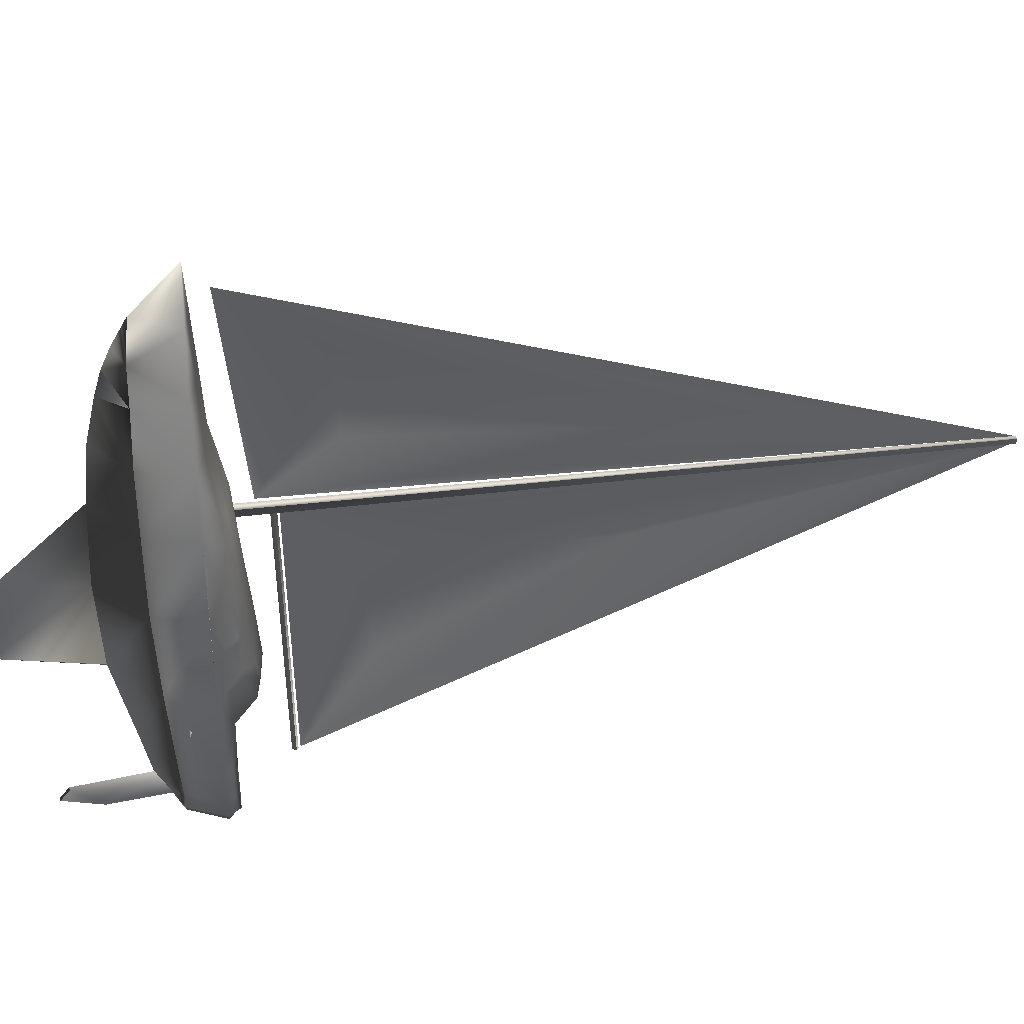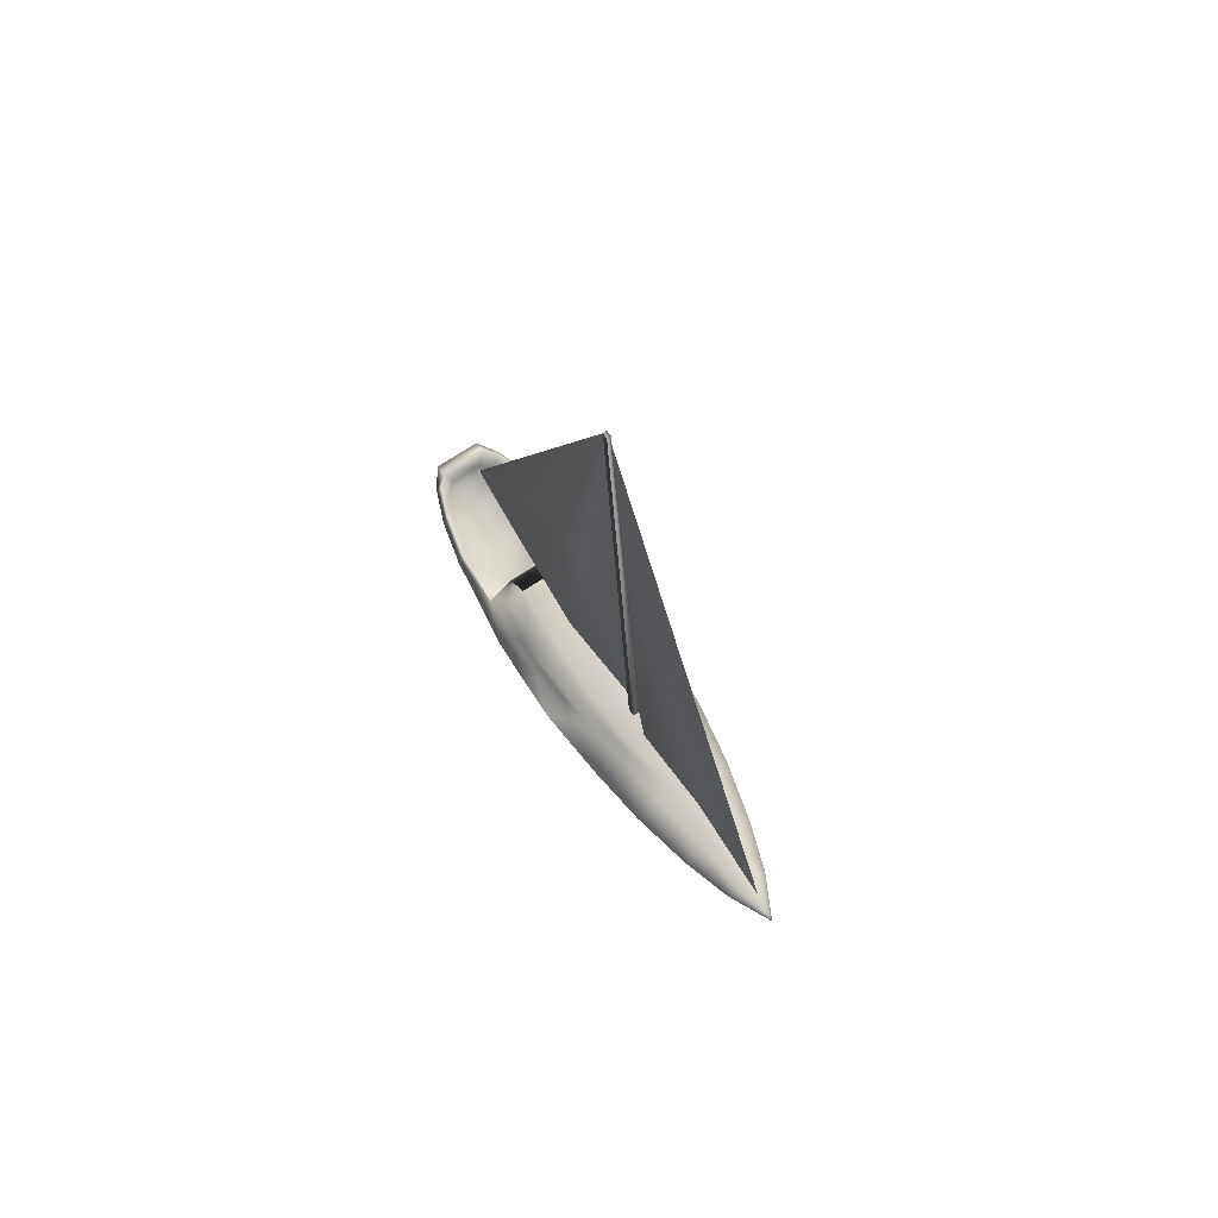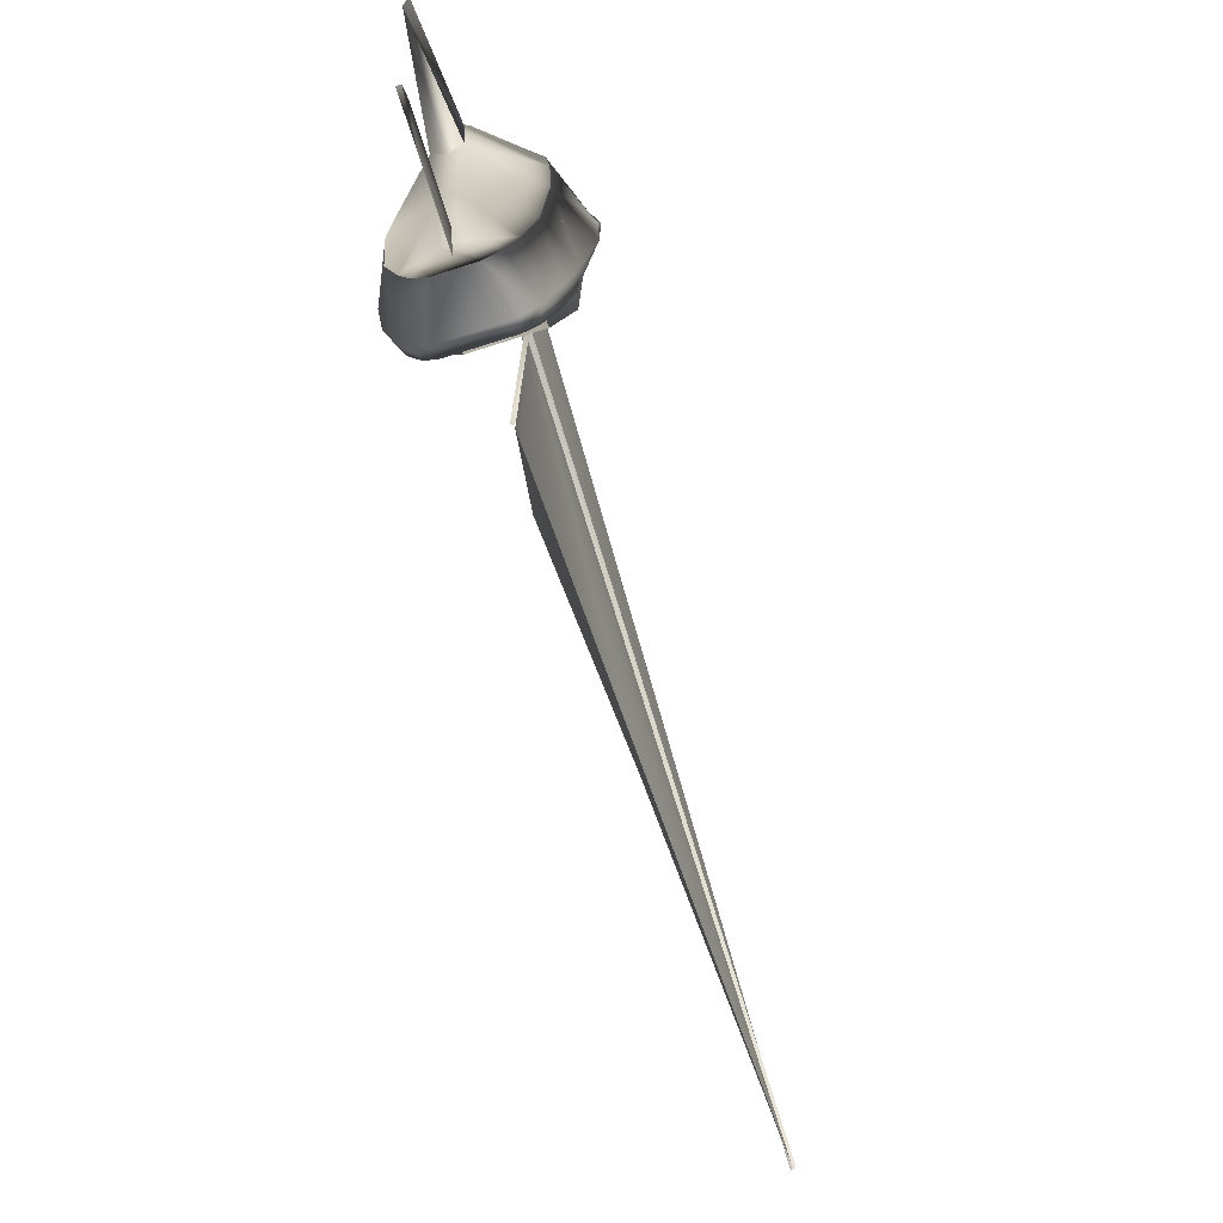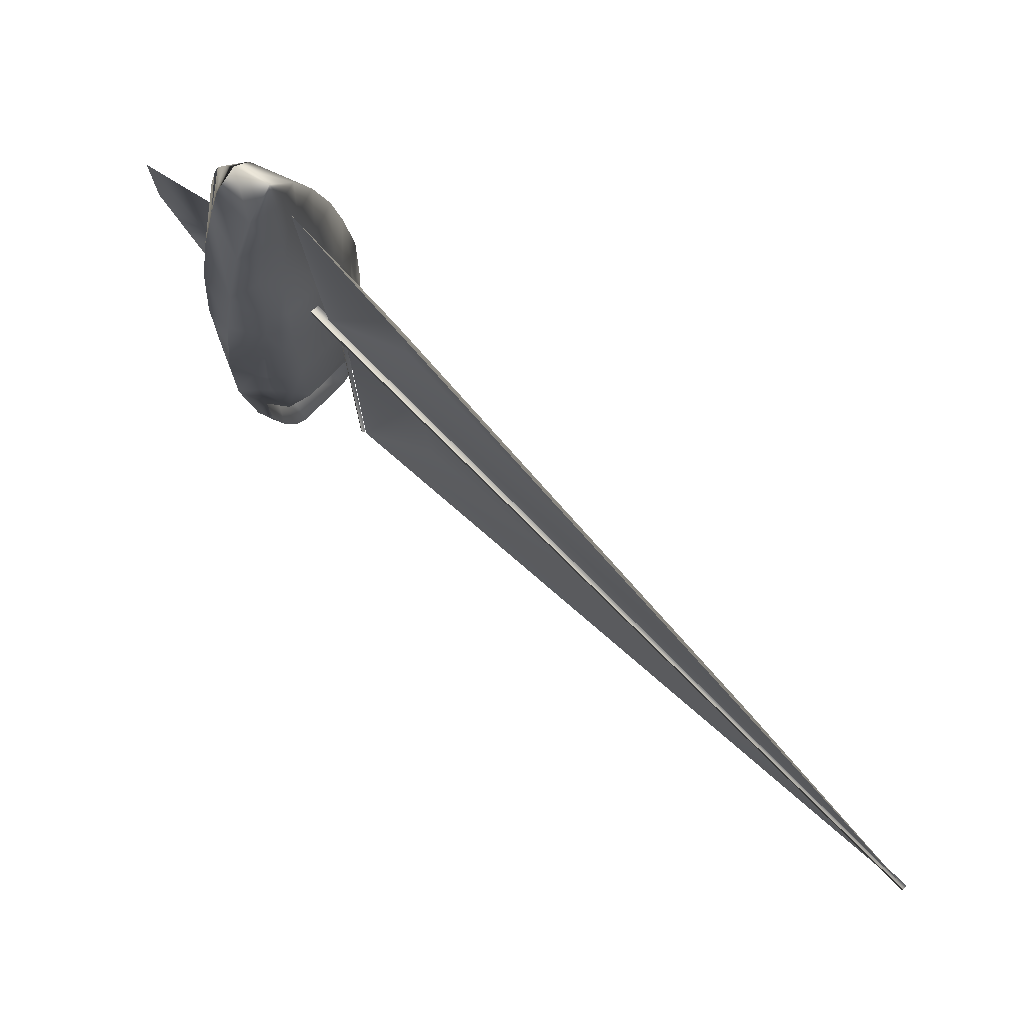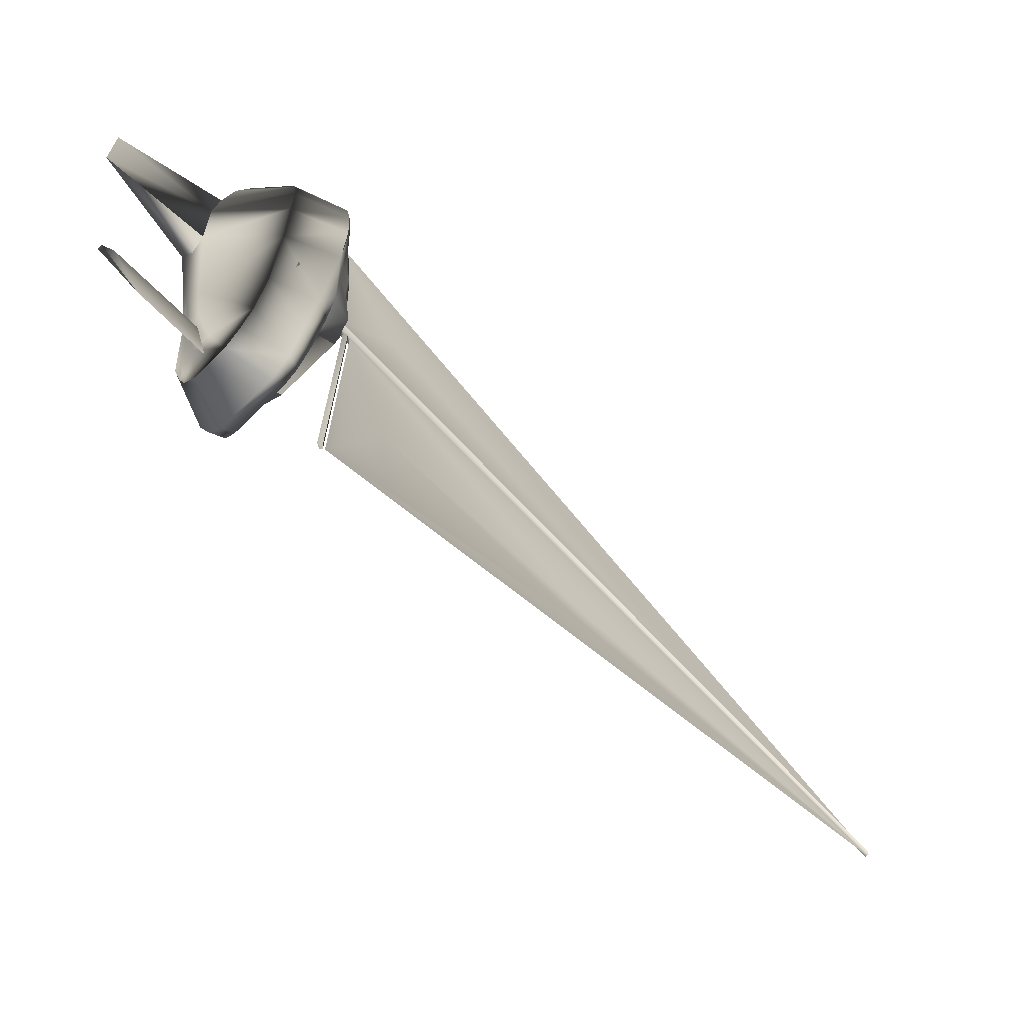
<metadata>
{"format":"obj","ext":"obj","renderer":"f3d","projection":"perspective","resolution":1024,"background":"white","views":[{"elev":44.2,"azim":78.0,"up":"+Z"},{"elev":73.0,"azim":-32.9,"up":"+Y"},{"elev":-74.6,"azim":17.5,"up":"+Z"},{"elev":76.9,"azim":134.5,"up":"+Z"},{"elev":-70.4,"azim":44.4,"up":"+Z"}]}
</metadata>
<code>
v 0.08283 0.1902 0.1943
v 0.1613 0.1882 0.1386
v 0.04978 0.1882 0.1386
v 0.1283 0.1902 0.1943
v 0.1489 0.1882 0.08902
v 0.06217 0.1882 0.08902
v 0.1365 0.1902 0.05391
v 0.07457 0.1902 0.05391
v 0.1241 0.1902 0.04152
v 0.08696 0.1902 0.04152
v 0.1055 0.2336 0.6817
v 0.09728 0.2336 0.6322
v 0.08076 0.2295 0.6322
v 0.1055 0.2357 0.6322
v 0.06217 0.2253 0.5743
v 0.08696 0.2336 0.5743
v 0.07457 0.2336 0.5041
v 0.04565 0.2233 0.5041
v 0.09522 0.2398 0.5041
v 0.1014 0.2377 0.5743
v 0.06424 0.2398 0.438
v 0.07457 0.246 0.438
v 0.06837 0.248 0.4091
v 0.05804 0.2418 0.4091
v 0.05391 0.2439 0.374
v 0.06424 0.2501 0.374
v 0.03533 0.2212 0.438
v 0.04152 0.2315 0.3699
v 0.07457 0.2563 0.374
v 0.07663 0.2542 0.4091
v 0.08283 0.2501 0.438
v 0.03946 0.2295 0.2997
v 0.03946 0.2295 0.3059
v 0.04565 0.2418 0.3079
v 0.04565 0.2418 0.3017
v 0.04978 0.246 0.3079
v 0.04978 0.2398 0.3472
v 0.025 0.2191 0.3492
v 0.07457 0.2604 0.3079
v 0.06011 0.2542 0.3079
v 0.06424 0.1737 0.5041
v 0.07663 0.1778 0.562
v 0.05391 0.1716 0.438
v 0.04772 0.1696 0.3492
v 0.02706 0.2191 0.3492
v 0.05185 0.2542 0.2212
v 0.07457 0.2604 0.2212
v 0.07457 0.2315 0.1943
v 0.04152 0.2315 0.2026
v 0.025 0.2171 0.2501
v 0.03946 0.2295 0.2522
v 0.04565 0.2418 0.2646
v 0.06011 0.2563 0.2563
v 0.07457 0.2646 0.2542
v 0.03739 0.215 0.1386
v 0.04359 0.2295 0.1386
v 0.06217 0.2171 0.04978
v 0.04772 0.215 0.08902
v 0.05391 0.2295 0.08902
v 0.0663 0.2295 0.05391
v 0.0787 0.2295 0.04152
v 0.0787 0.2171 0.025
v 0.04152 0.1902 0.2026
v 0.06424 0.1778 0.08902
v 0.07457 0.1778 0.05804
v 0.08902 0.1778 0.03739
v 0.05185 0.1758 0.1386
v 0.04565 0.1716 0.2501
v 0.08696 0.1799 0.5991
v 0.1055 0.1861 0.6342
v 0.1138 0.2336 0.6322
v 0.1303 0.2295 0.6322
v 0.1241 0.2336 0.5743
v 0.1489 0.2253 0.5743
v 0.1365 0.2336 0.5041
v 0.1654 0.2233 0.5041
v 0.1159 0.2398 0.5041
v 0.1097 0.2377 0.5743
v 0.1365 0.246 0.438
v 0.1468 0.2398 0.438
v 0.1427 0.248 0.4091
v 0.153 0.2418 0.4091
v 0.1572 0.2439 0.374
v 0.1468 0.2501 0.374
v 0.1758 0.2212 0.438
v 0.1696 0.2315 0.3699
v 0.1365 0.2563 0.374
v 0.1345 0.2542 0.4091
v 0.1283 0.2501 0.438
v 0.1716 0.2295 0.3059
v 0.1716 0.2295 0.2997
v 0.1654 0.2418 0.3079
v 0.1654 0.2418 0.3017
v 0.1613 0.246 0.3079
v 0.1613 0.2398 0.3472
v 0.1861 0.2191 0.3492
v 0.1365 0.2604 0.3079
v 0.151 0.2542 0.3079
v 0.1345 0.1778 0.562
v 0.1468 0.1737 0.5041
v 0.1572 0.1716 0.438
v 0.1634 0.1696 0.3492
v 0.184 0.2191 0.3492
v 0.1365 0.2604 0.2212
v 0.1592 0.2542 0.2212
v 0.1365 0.2315 0.1943
v 0.1696 0.2315 0.2026
v 0.1861 0.2171 0.2501
v 0.1716 0.2295 0.2522
v 0.151 0.2563 0.2563
v 0.1654 0.2418 0.2646
v 0.1365 0.2646 0.2542
v 0.1737 0.215 0.1386
v 0.1675 0.2295 0.1386
v 0.1634 0.215 0.08902
v 0.1489 0.2171 0.04978
v 0.1572 0.2295 0.08902
v 0.1448 0.2295 0.05391
v 0.1324 0.2295 0.04152
v 0.1324 0.2171 0.025
v 0.1696 0.1902 0.2026
v 0.1468 0.1778 0.08902
v 0.1365 0.1778 0.05804
v 0.1221 0.1778 0.03739
v 0.1654 0.1716 0.2501
v 0.1592 0.1758 0.1386
v 0.1241 0.1799 0.5991
v 0.1055 0.2852 0.3967
v 0.1076 0.2893 0.3967
v 0.1055 0.2852 0.08076
v 0.1076 0.2893 0.08076
v 0.1055 0.2914 0.08076
v 0.1035 0.2893 0.08076
v 0.1035 0.2893 0.3967
v 0.1055 0.2914 0.3967
v 0.1014 0.2542 0.4009
v 0.1076 0.975 0.3472
v 0.1035 0.975 0.3472
v 0.1097 0.2542 0.4009
v 0.1076 0.975 0.3534
v 0.1035 0.975 0.3534
v 0.1097 0.2542 0.4091
v 0.1014 0.2542 0.4091
v 0.09315 0.3513 0.5578
v 0.08489 0.3534 0.4546
v 0.09728 0.7726 0.405
v 0.1055 0.2728 0.4153
v 0.1055 0.9729 0.3554
v 0.1055 0.2542 0.6528
v 0.09315 0.6074 0.2893
v 0.09109 0.6053 0.3245
v 0.08489 0.3596 0.3079
v 0.08902 0.374 0.184
v 0.1055 0.9729 0.3472
v 0.1055 0.2935 0.3967
v 0.1055 0.2935 0.08283
v 0.1055 0.1592 0.5826
v 0.1055 0.151 0.5558
v 0.1055 0.1386 0.5041
v 0.09728 0.1241 0.3492
v 0.1055 0.1303 0.438
v 0.1055 0.025 0.343
v 0.09935 0.1448 0.1386
v 0.09315 0.1262 0.2501
v 0.1055 0.02706 0.2666
v 0.1055 0.1283 0.2357
v 0.1055 0.1035 0.04359
v 0.1035 0.0725 0.07457
v 0.1035 0.06217 0.06217
v 0.1035 0.1572 0.0787
v 0.1055 0.1716 0.04565
v 0.09728 0.1654 0.06217
v 0.09935 0.153 0.08902
v 0.1055 0.1696 0.6053
v 0.1138 0.1241 0.3492
v 0.1117 0.1448 0.1386
v 0.1179 0.1262 0.2501
v 0.1076 0.0725 0.07457
v 0.1076 0.06217 0.06217
v 0.1076 0.1572 0.0787
v 0.1138 0.1654 0.06217
v 0.1117 0.153 0.08902
f 3 2 1
f 1 2 4
f 5 2 3
f 3 6 5
f 8 7 6
f 6 7 5
f 9 7 8
f 8 10 9
f 13 12 11
f 14 11 12
f 17 16 15
f 18 17 15
f 19 16 17
f 20 16 19
f 23 22 21
f 24 23 21
f 26 24 25
f 23 24 26
f 27 24 21
f 28 24 27
f 29 23 26
f 30 23 29
f 30 31 22
f 23 30 22
f 34 33 32
f 32 35 34
f 37 36 25
f 34 36 37
f 25 28 37
f 24 28 25
f 28 38 33
f 27 38 28
f 40 39 29
f 26 40 29
f 40 26 25
f 36 40 25
f 31 19 22
f 22 19 17
f 21 22 17
f 21 18 27
f 17 18 21
f 18 42 41
f 15 42 18
f 44 27 43
f 45 27 44
f 43 27 18
f 41 43 18
f 48 47 46
f 49 48 46
f 51 50 49
f 46 53 52
f 46 52 51
f 49 46 51
f 47 54 53
f 46 47 53
f 49 50 55
f 56 49 55
f 59 58 57
f 60 59 57
f 57 61 60
f 62 61 57
f 56 58 59
f 55 58 56
f 3 1 63
f 8 6 59
f 59 60 8
f 57 58 64
f 65 57 64
f 61 8 60
f 8 61 10
f 66 57 65
f 62 57 66
f 63 48 49
f 1 48 63
f 56 3 63
f 49 56 63
f 59 3 56
f 6 3 59
f 55 68 67
f 50 68 55
f 58 55 67
f 64 58 67
f 38 32 33
f 50 32 38
f 32 50 51
f 68 50 45
f 44 68 45
f 35 36 34
f 52 36 35
f 52 40 36
f 53 40 52
f 53 39 40
f 54 39 53
f 15 13 69
f 42 15 69
f 13 70 69
f 11 70 13
f 16 13 15
f 12 13 16
f 20 14 12
f 16 20 12
f 72 11 71
f 14 71 11
f 75 74 73
f 76 74 75
f 77 75 73
f 78 77 73
f 81 80 79
f 82 80 81
f 84 83 82
f 81 84 82
f 85 80 82
f 86 85 82
f 87 84 81
f 88 87 81
f 88 79 89
f 81 79 88
f 92 91 90
f 91 92 93
f 95 83 94
f 92 95 94
f 83 95 86
f 82 83 86
f 86 90 96
f 85 86 96
f 98 87 97
f 84 87 98
f 98 83 84
f 94 83 98
f 89 79 77
f 79 75 77
f 80 75 79
f 80 85 76
f 75 80 76
f 76 100 99
f 74 76 99
f 102 101 85
f 103 102 85
f 101 76 85
f 100 76 101
f 106 105 104
f 107 105 106
f 109 107 108
f 105 111 110
f 105 109 111
f 107 109 105
f 104 110 112
f 105 110 104
f 107 113 108
f 114 113 107
f 117 116 115
f 118 116 117
f 116 118 119
f 120 116 119
f 114 117 115
f 113 114 115
f 2 121 4
f 7 117 5
f 117 7 118
f 116 122 115
f 123 122 116
f 119 118 7
f 7 9 119
f 124 123 116
f 120 124 116
f 121 107 106
f 4 121 106
f 114 121 2
f 107 121 114
f 117 114 2
f 5 117 2
f 113 126 125
f 108 113 125
f 115 126 113
f 122 126 115
f 96 90 91
f 108 96 91
f 91 109 108
f 125 103 108
f 102 103 125
f 93 92 94
f 111 93 94
f 111 94 98
f 110 111 98
f 110 98 97
f 112 110 97
f 74 127 72
f 99 127 74
f 72 127 70
f 11 72 70
f 73 74 72
f 71 73 72
f 78 71 14
f 73 71 78
f 14 20 78
f 9 10 61
f 61 119 9
f 124 120 62
f 62 66 124
f 119 61 62
f 62 120 119
f 54 97 39
f 97 54 112
f 97 87 29
f 29 39 97
f 29 88 30
f 88 29 87
f 88 89 31
f 31 30 88
f 31 77 19
f 77 31 89
f 77 78 20
f 20 19 77
f 33 37 28
f 33 34 37
f 52 32 51
f 52 35 32
f 86 95 90
f 95 92 90
f 109 91 111
f 91 93 111
f 130 129 128
f 129 130 131
f 132 131 130
f 130 133 132
f 134 133 132
f 132 135 134
f 135 132 131
f 131 129 135
f 138 137 136
f 136 137 139
f 140 138 137
f 138 140 141
f 143 141 142
f 141 140 142
f 140 139 137
f 142 139 140
f 134 133 130
f 130 128 134
f 138 136 141
f 141 136 143
f 146 145 144
f 147 145 146
f 148 147 146
f 146 149 148
f 144 149 146
f 144 145 147
f 149 144 147
f 152 151 150
f 152 150 153
f 151 154 150
f 152 155 151
f 151 155 154
f 156 155 152
f 156 152 153
f 153 150 156
f 156 150 154
f 106 1 48
f 1 106 4
f 104 106 48
f 48 47 104
f 54 47 104
f 104 112 54
f 158 157 42
f 42 157 69
f 42 41 158
f 41 159 158
f 44 160 43
f 160 161 43
f 161 160 162
f 159 41 161
f 161 41 43
f 67 163 68
f 163 164 68
f 166 165 164
f 169 168 167
f 168 170 167
f 167 170 171
f 65 172 64
f 172 173 64
f 66 172 65
f 173 163 64
f 64 163 67
f 164 165 160
f 160 165 162
f 160 44 164
f 164 44 68
f 70 69 174
f 69 157 174
f 158 157 99
f 99 127 157
f 99 158 100
f 100 158 159
f 102 101 175
f 175 101 161
f 161 175 162
f 159 161 100
f 161 101 100
f 126 125 176
f 176 125 177
f 166 177 165
f 179 178 167
f 178 180 167
f 167 180 171
f 123 122 181
f 181 122 182
f 124 123 181
f 182 122 176
f 122 126 176
f 177 165 175
f 175 165 162
f 175 177 102
f 177 125 102
f 174 127 70
f 174 157 127
f 167 179 169
f 178 169 179
f 169 178 168
f 170 178 168
f 178 170 180
f 176 177 163
f 177 164 163
f 173 176 163
f 176 173 182
f 181 182 173
f 173 172 181
f 66 124 172
f 172 124 181

</code>
